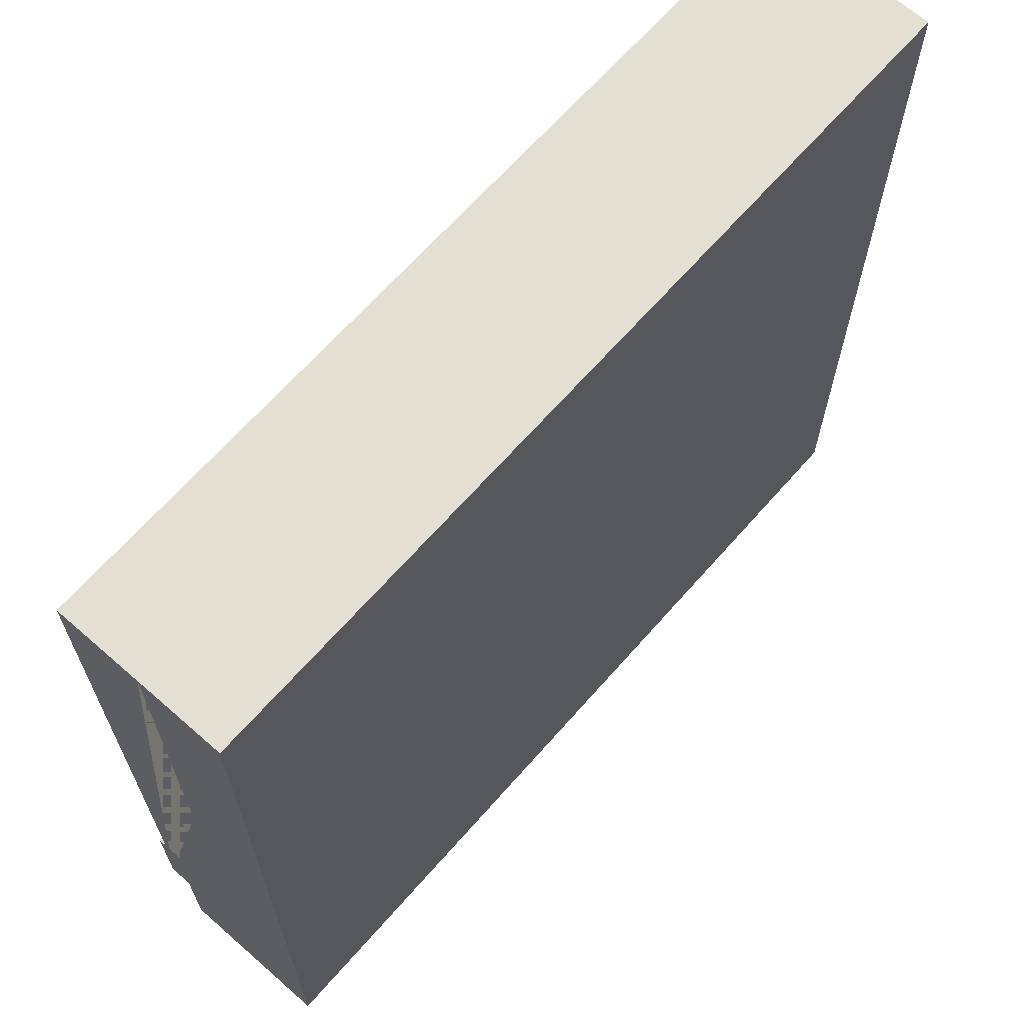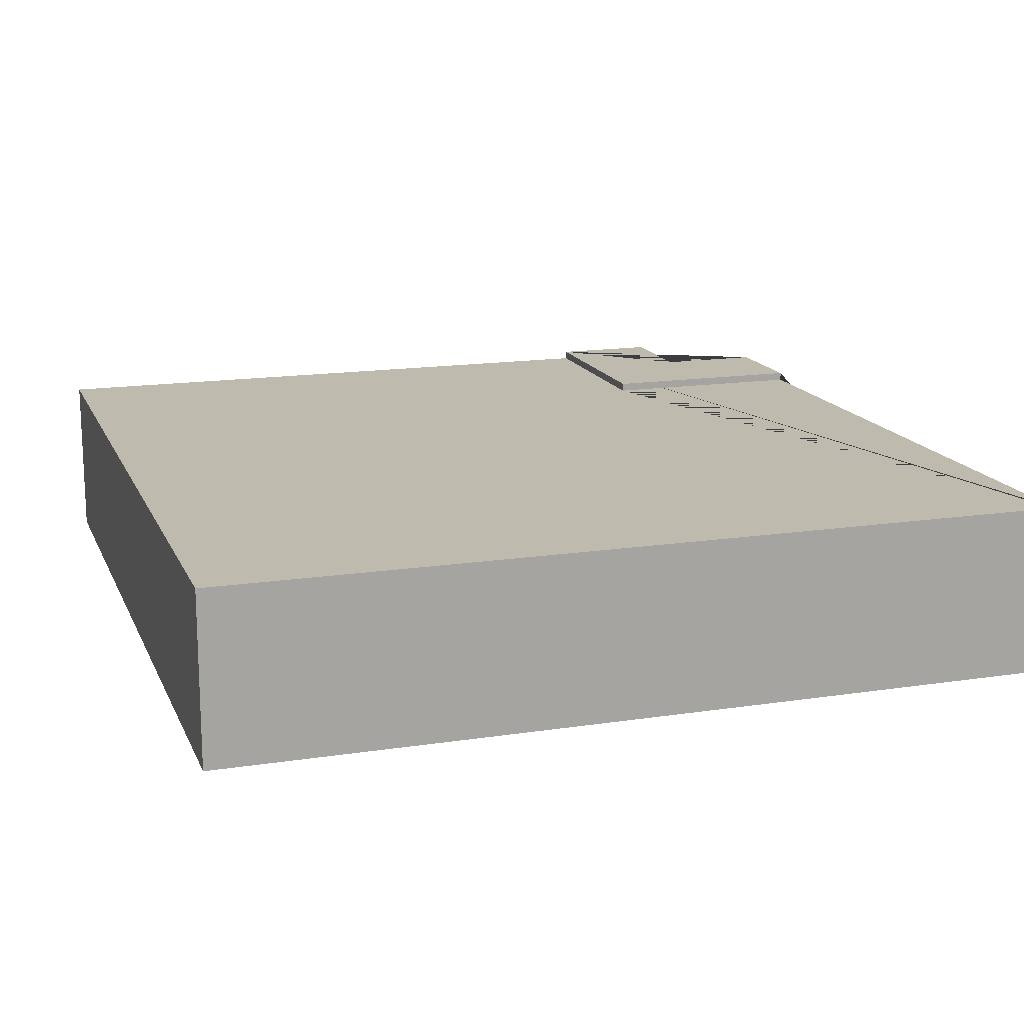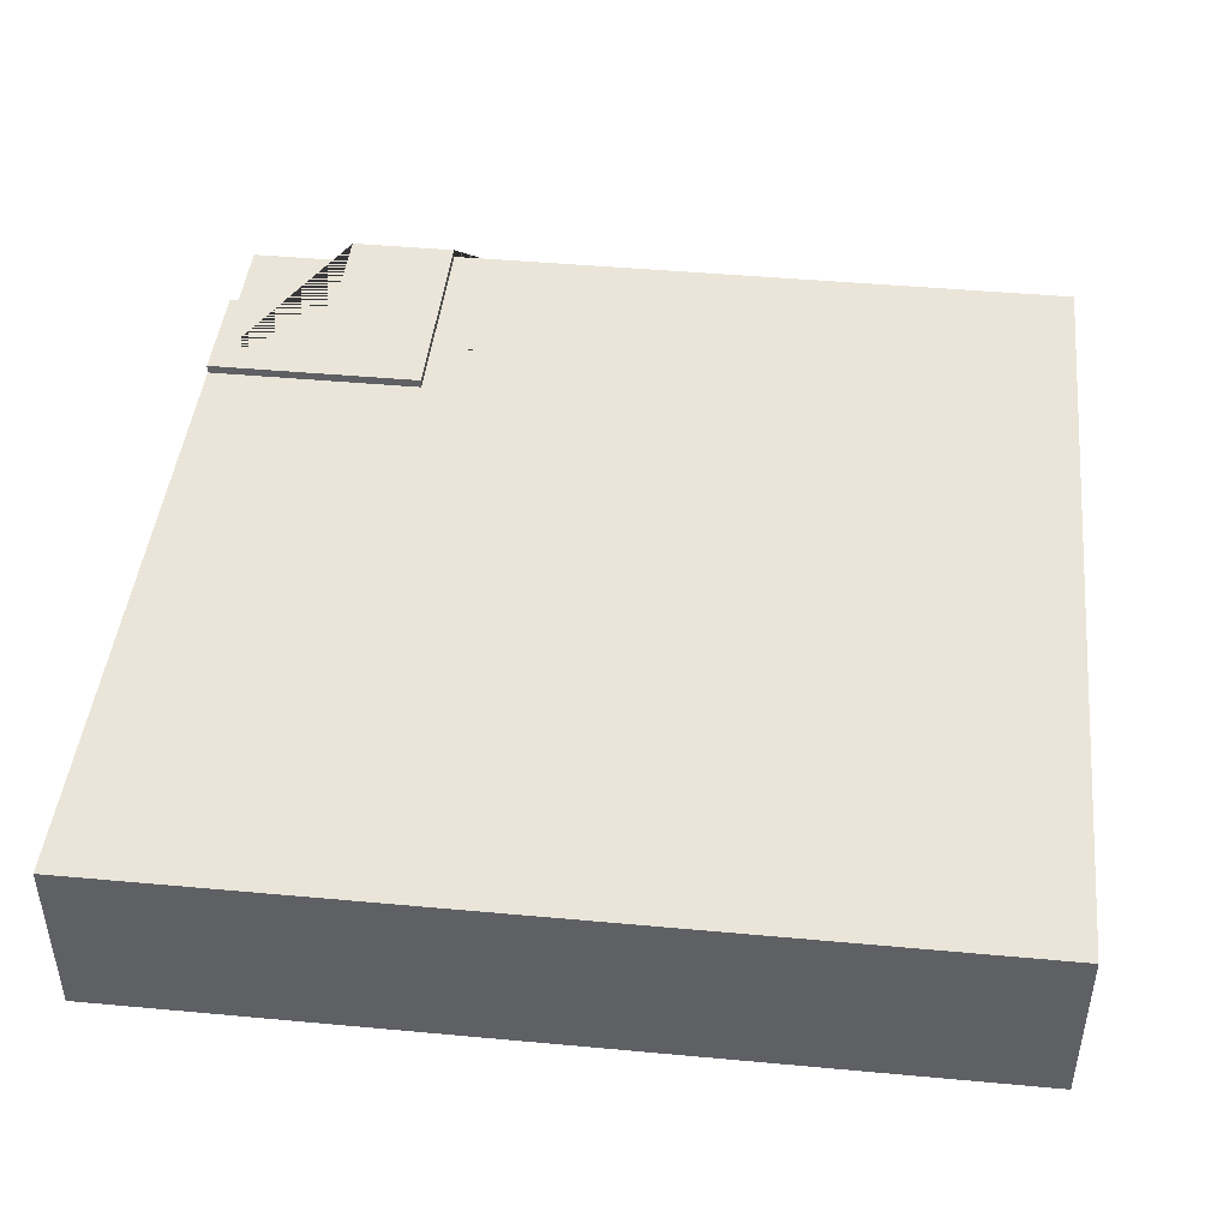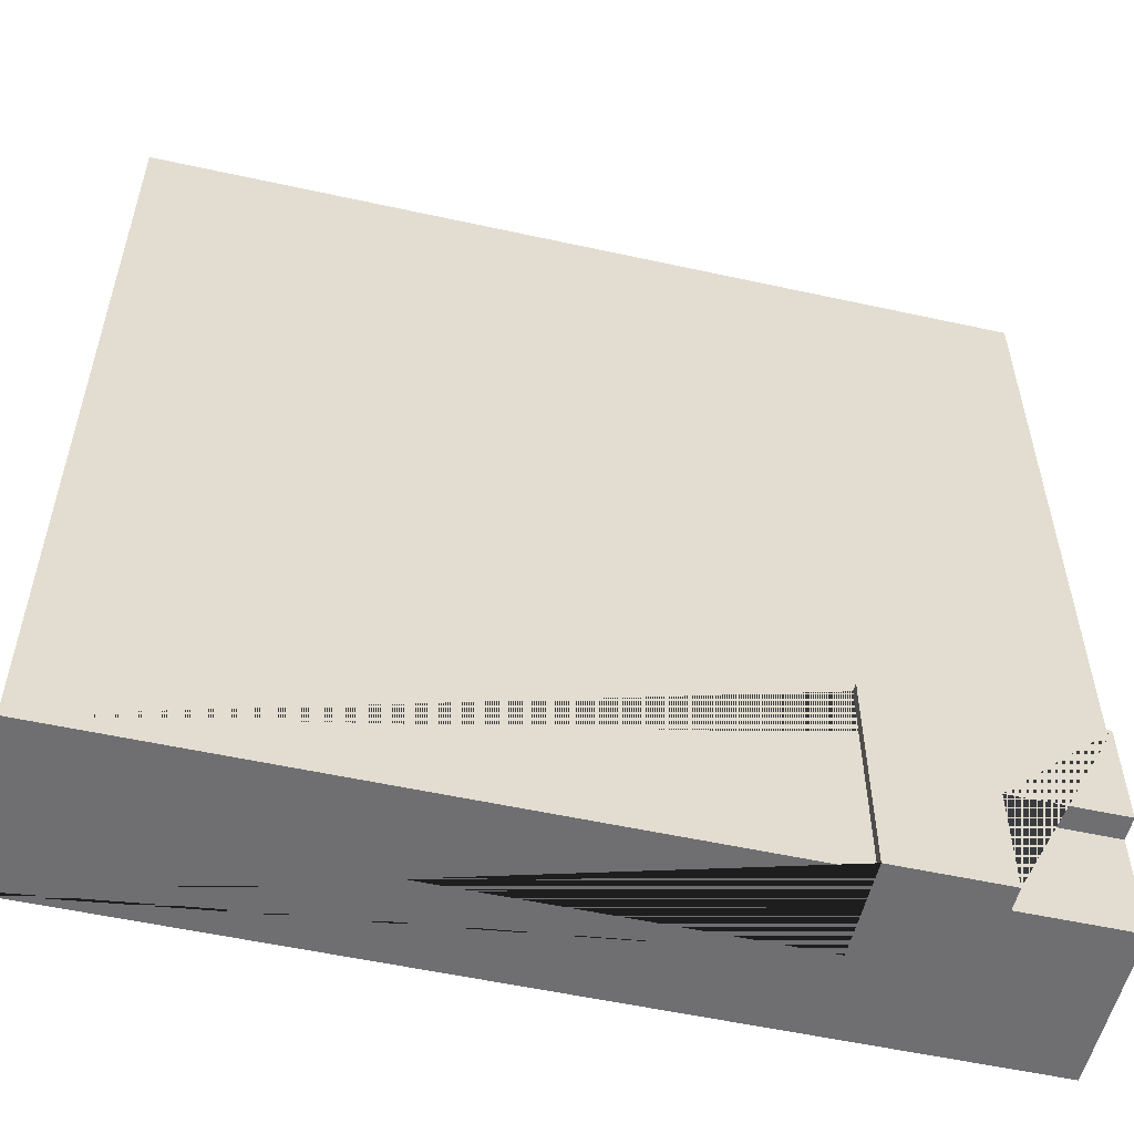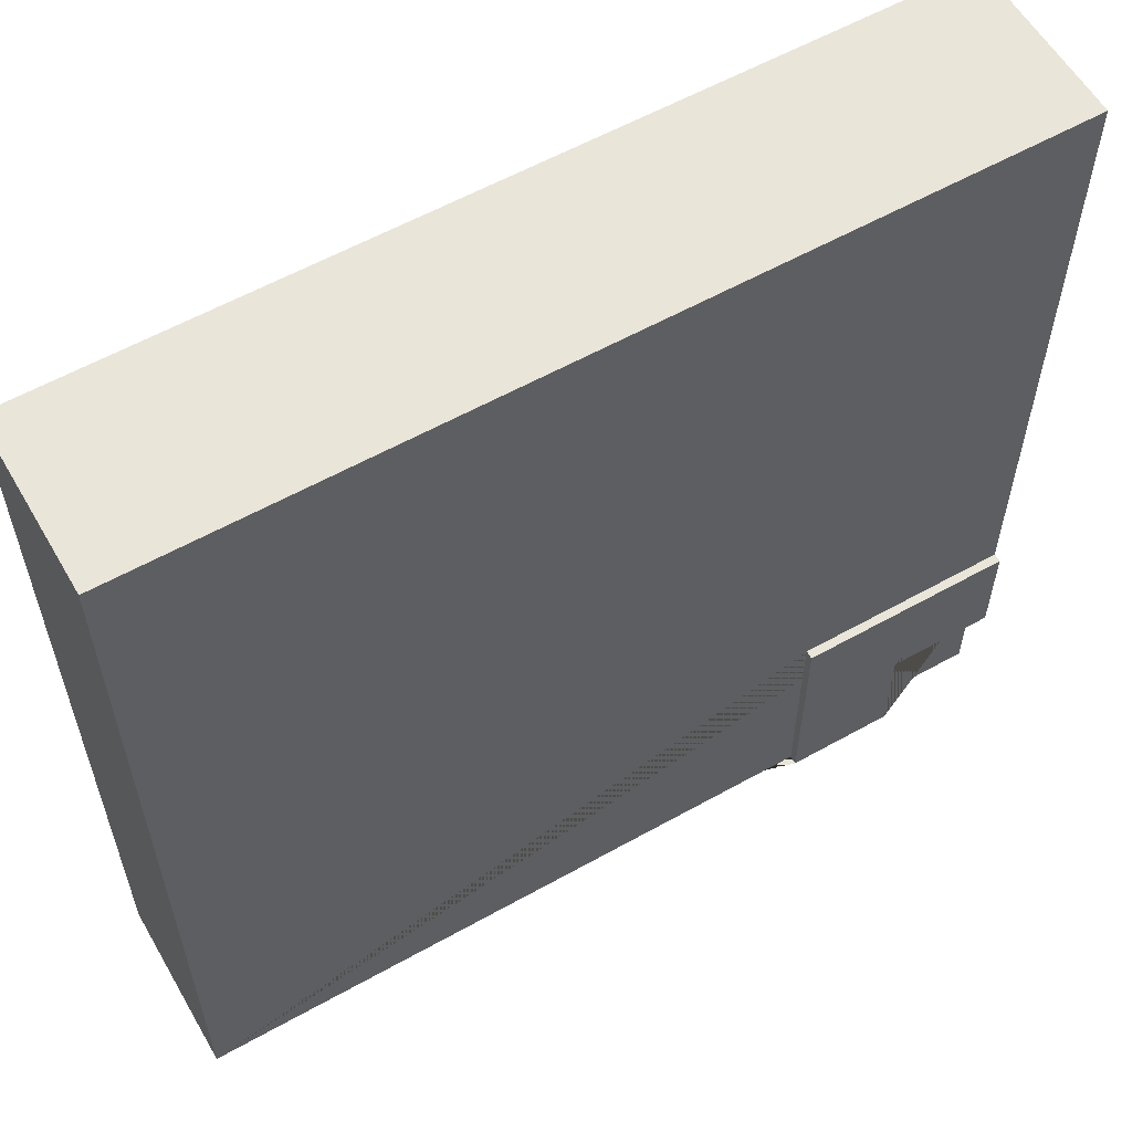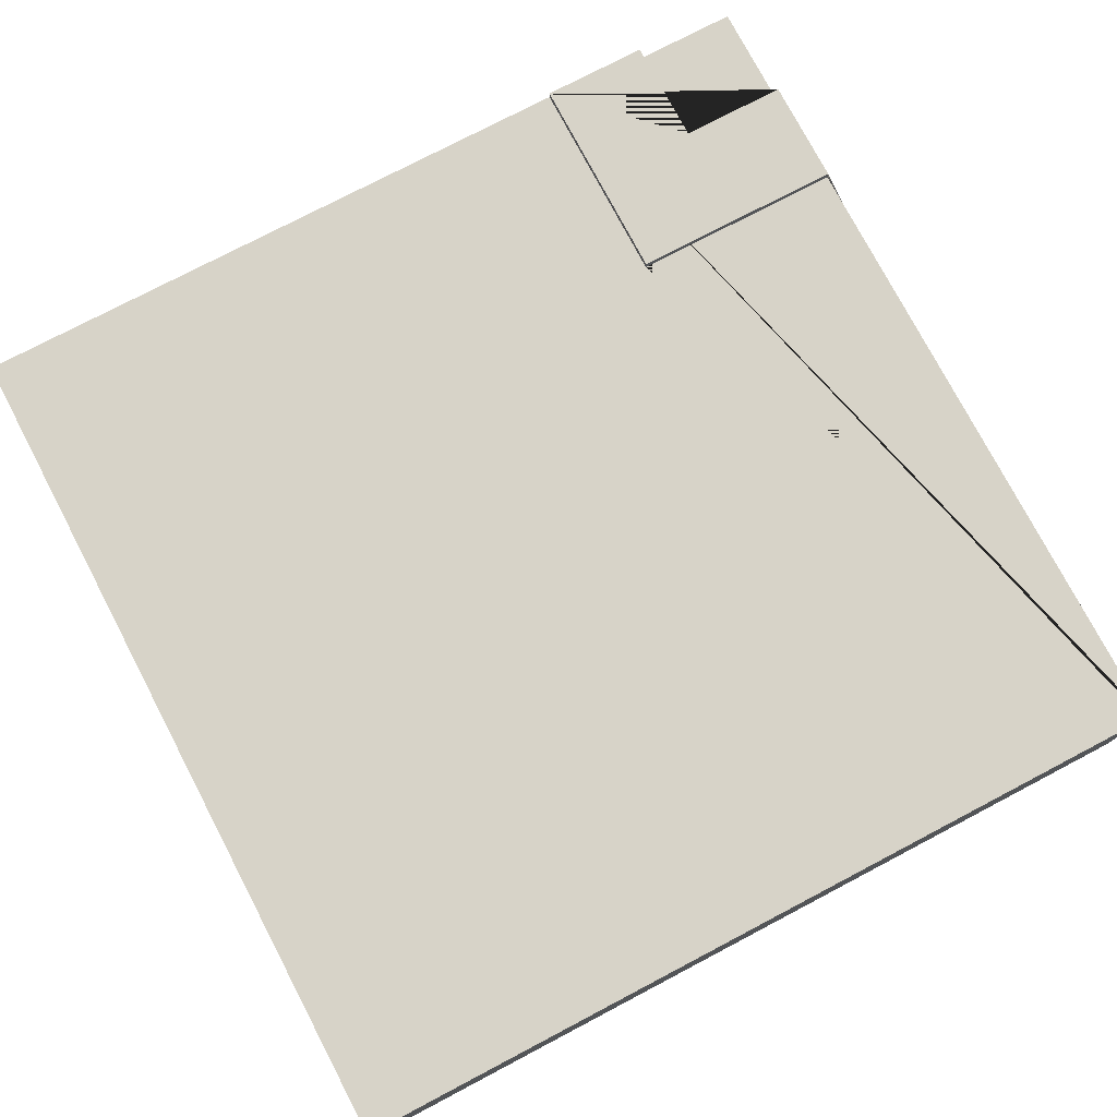
<metadata>
{"format":"obj","ext":"obj","renderer":"f3d","projection":"perspective","resolution":1024,"background":"white","views":[{"elev":66.4,"azim":-48.7,"up":"+Z"},{"elev":15.6,"azim":72.1,"up":"+Y"},{"elev":44.8,"azim":6.1,"up":"+Y"},{"elev":-54.7,"azim":166.9,"up":"+Z"},{"elev":58.6,"azim":150.0,"up":"+Z"},{"elev":76.5,"azim":62.3,"up":"+Y"}]}
</metadata>
<code>
g Mesh1 Group1 Model
v 3.205e-13 0.6 -1.07e-11
v 7.834e-12 0.6 -2.25
v 7.808e-12 0.3 -2.25
v 1.559e-13 0.3 -1.063e-11
f 1 2 3 4
v 3 0.6 -3
v 0.75 0.6 -3
v 0.75 0.6 -2.25
v 3 0.6 -0
f 5 6 7 2 1 8
v 3 0.3 -3
v 0.75 0.3 -3
f 9 10 6 5
v 3 0 -3
v 0.375 8.446e-14 -3
v 0.375 0.55 -3
v 0.375 0.63 -3
v 0.75 0.63 -3
f 11 12 13 14 15 6 10 9
v 3 0 -0
v 0 9.701e-14 -1.042e-11
v 9.069e-12 9.665e-14 -2.625
v 1.034e-11 9.647e-14 -3
f 11 16 17 18 19 12
v 3 0.3 -3.465e-14
f 11 9 20 16
f 8 20 9 5
f 1 4 20 8
f 20 4 17 16
v 9.086e-12 0.63 -2.625
v 9.086e-12 0.55 -2.625
v 7.834e-12 0.63 -2.25
f 21 22 18 17 4 3 2 23
v 0.375 0.63 -2.625
v 0.375 0.55 -2.625
f 21 24 25 22
v 0.75 0.63 -2.25
f 23 26 15 14 24 21
f 2 7 26 23
f 7 6 15 26
f 24 14 13 25
v 1.034e-11 0.55 -3
f 27 22 25 13
f 19 18 22 27
f 27 13 12 19

</code>
